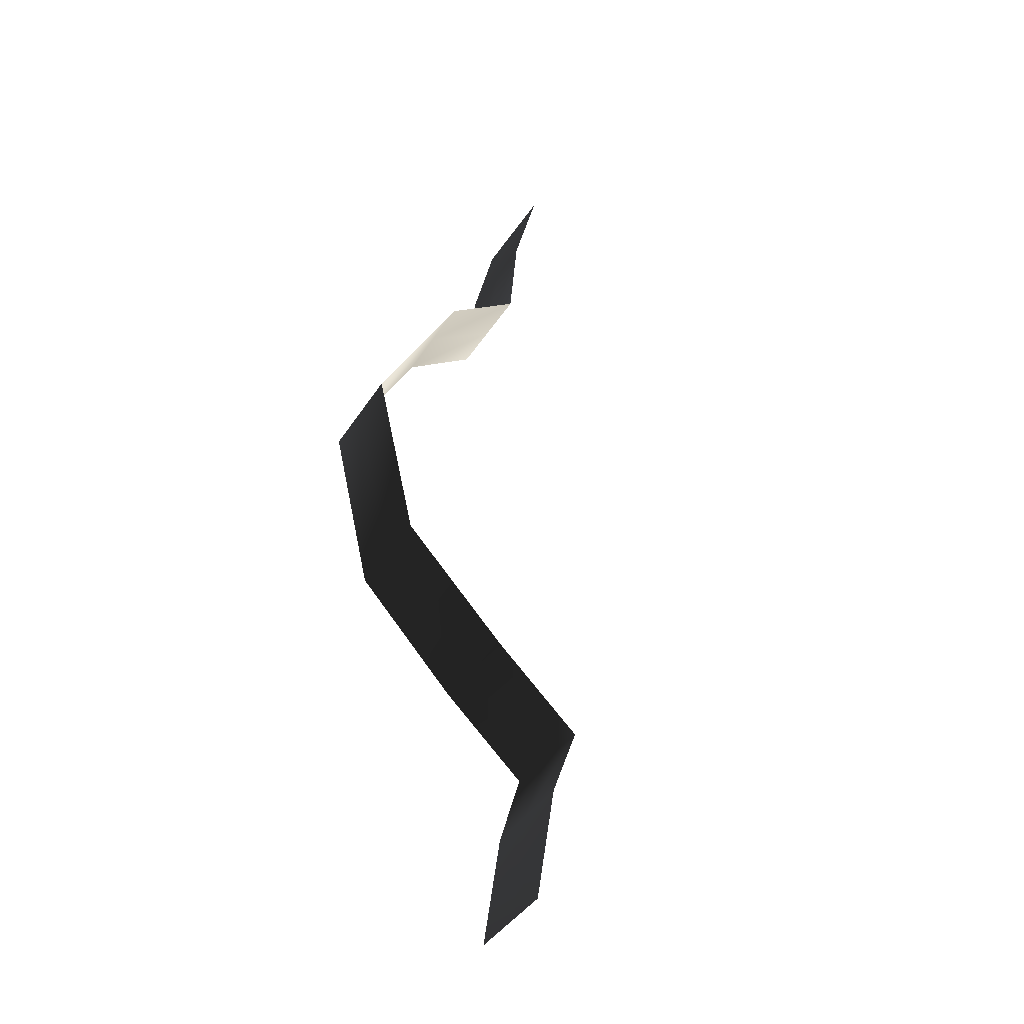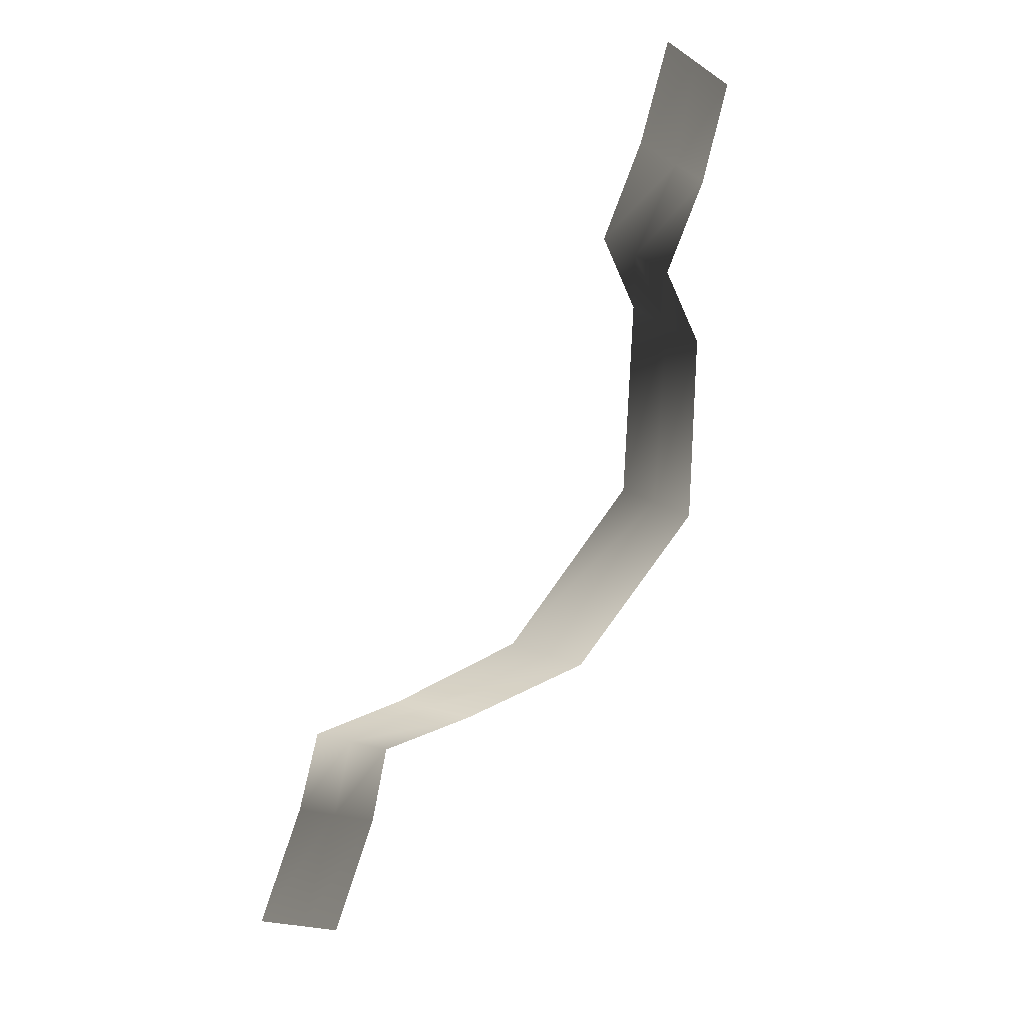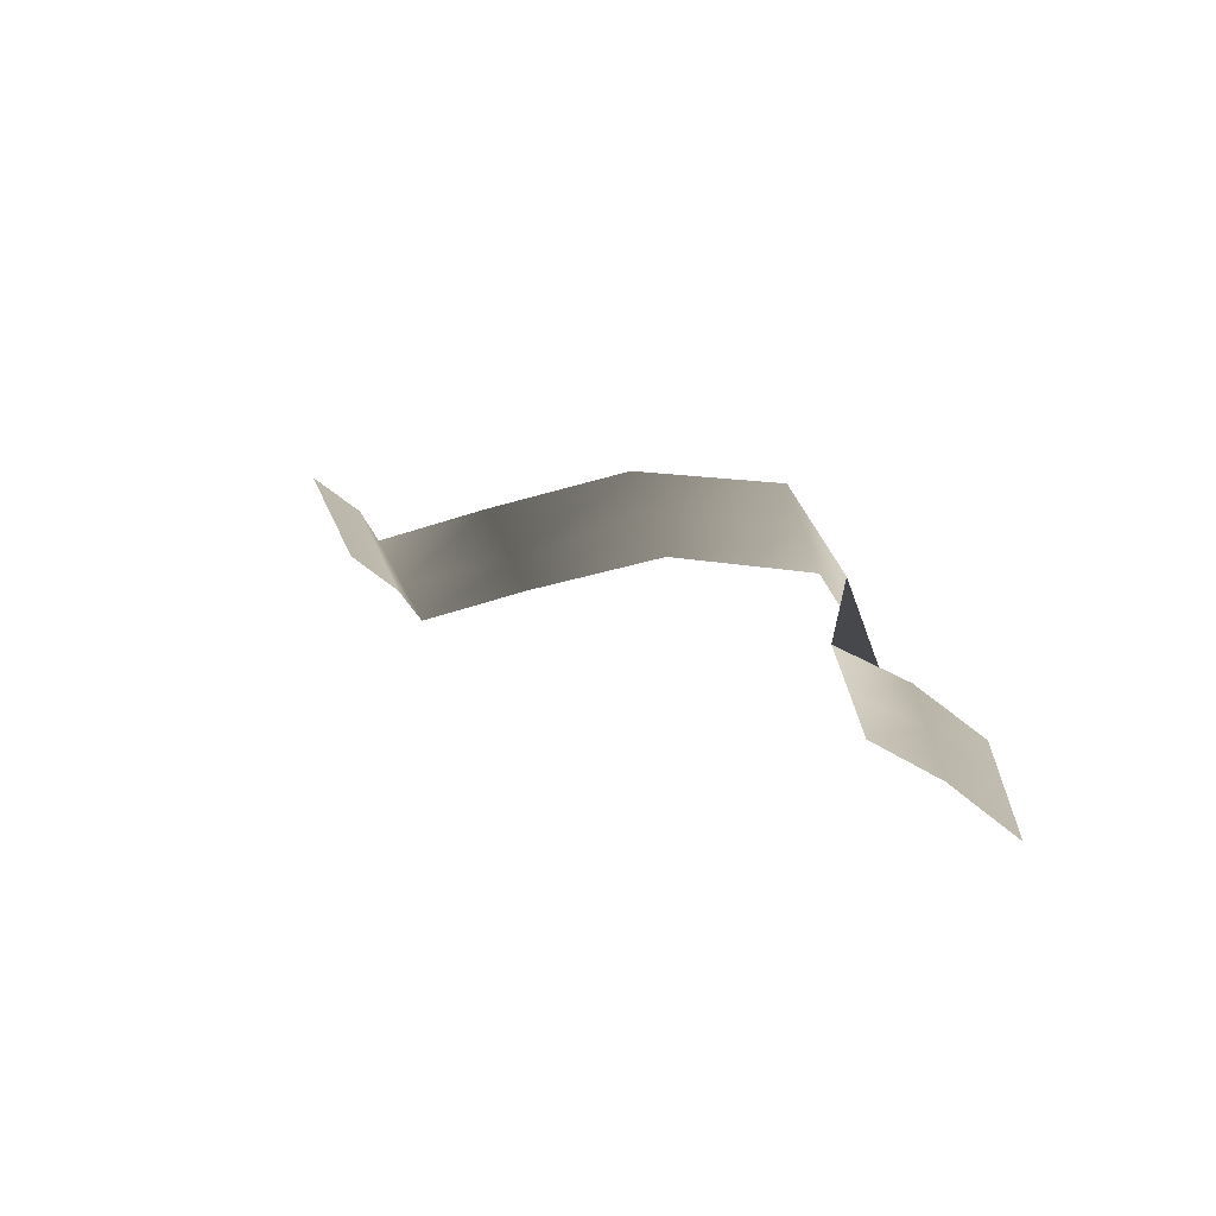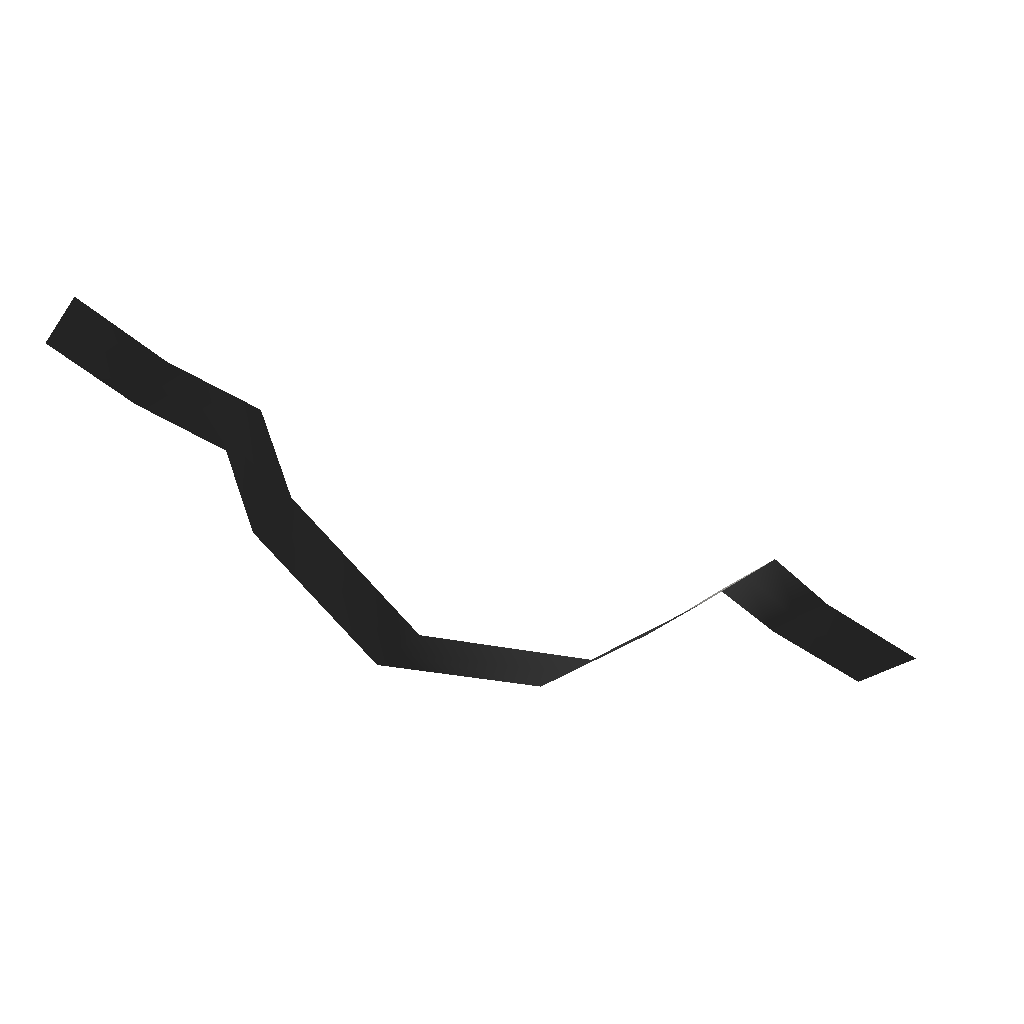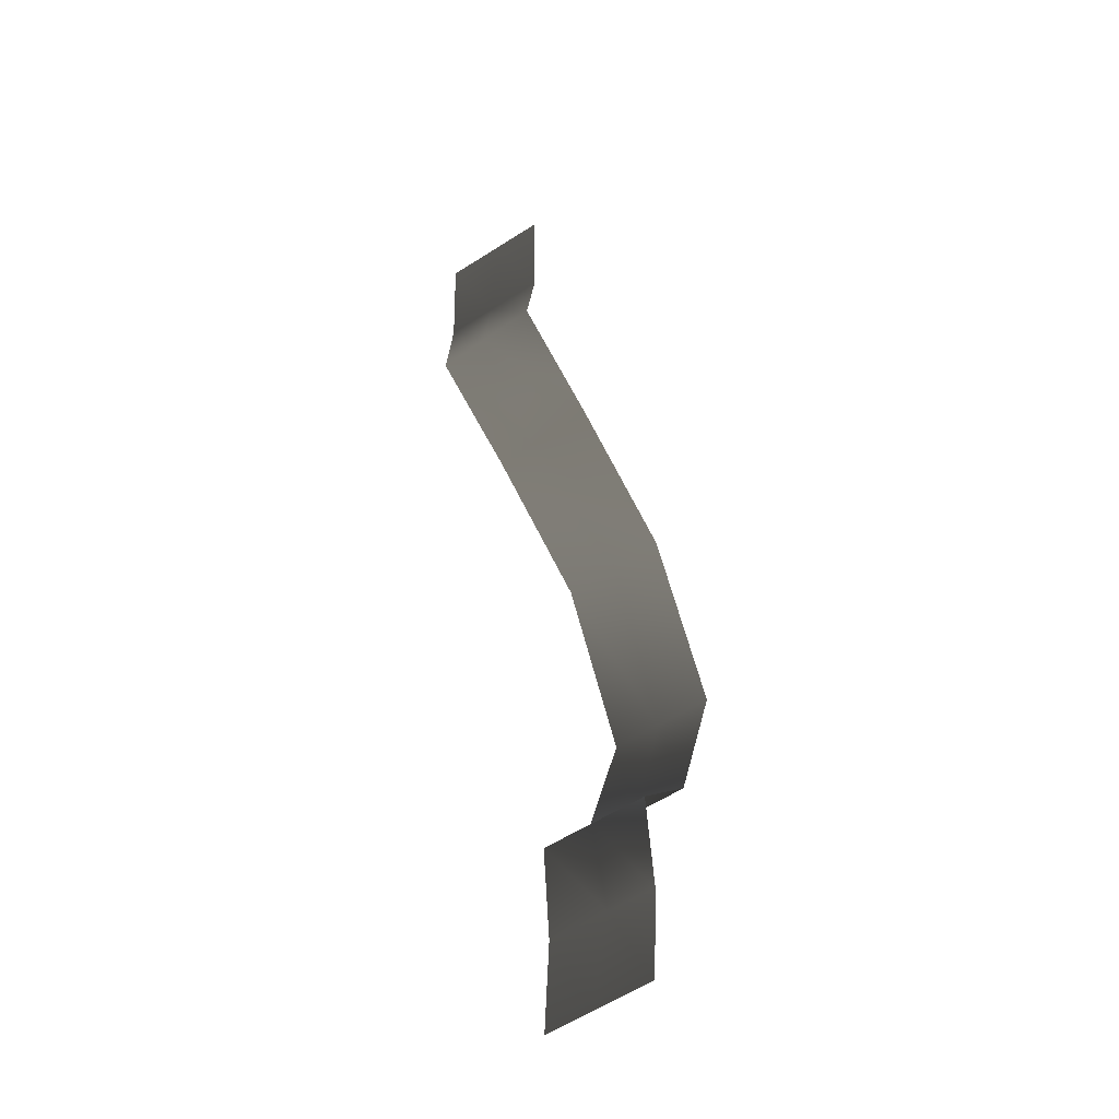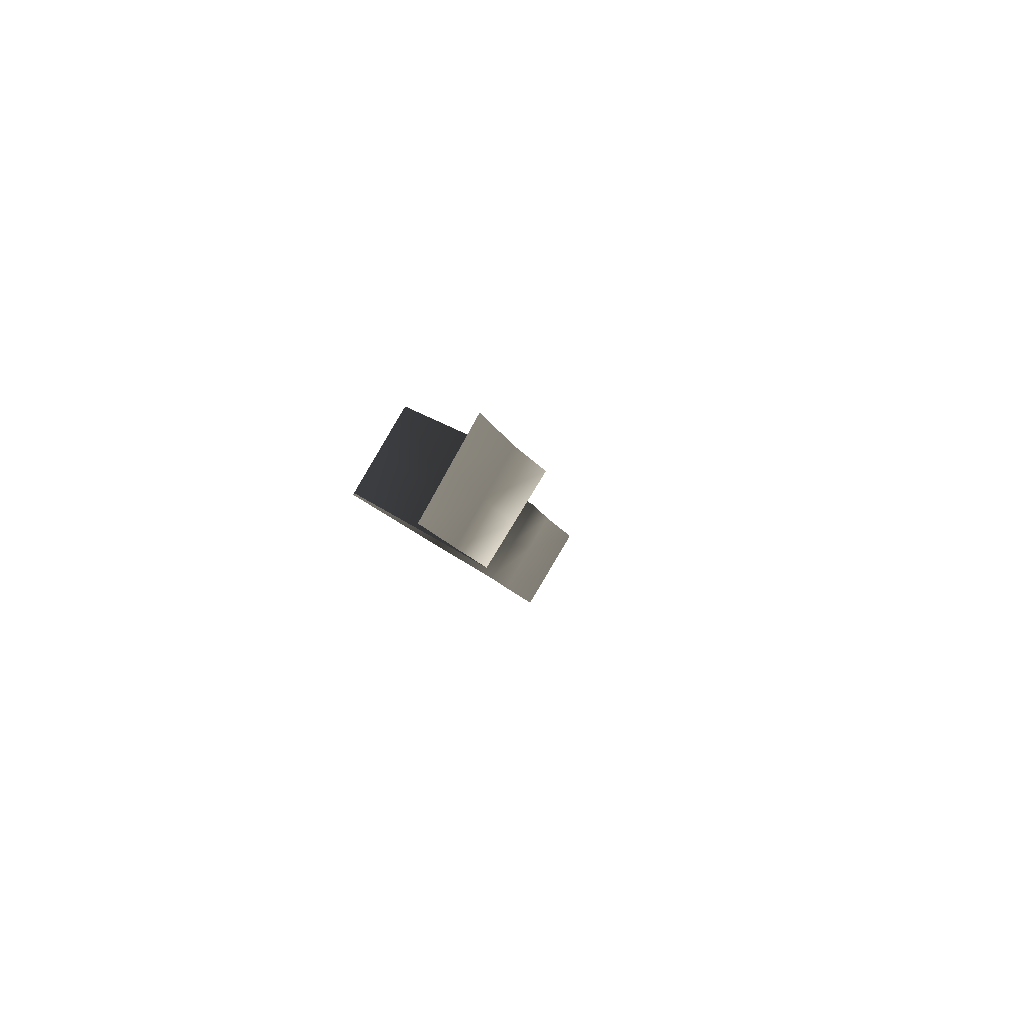
<metadata>
{"format":"obj","ext":"obj","renderer":"f3d","projection":"perspective","resolution":1024,"background":"white","views":[{"elev":55.1,"azim":65.0,"up":"+Z"},{"elev":-57.1,"azim":-123.7,"up":"+Y"},{"elev":11.1,"azim":-153.7,"up":"+Z"},{"elev":11.0,"azim":-21.7,"up":"+Y"},{"elev":70.6,"azim":-102.8,"up":"+Y"},{"elev":-1.2,"azim":71.0,"up":"+Z"}]}
</metadata>
<code>
g Box259
v 1083 -540.5 -10.75
v 846.4 -390.6 -58.17
v 860.6 -333.4 43.49
v 876.6 -268.8 158.5
v 1115 -423.2 208.1
v 1100 -478 105.8
v 707 -274.4 -102
v 726.2 -216 -1.583
v 747.9 -150.1 111.6
v 455.8 -350.8 -18.69
v 469.9 -304.6 60.79
v 493.8 -226.5 195.3
v 120.7 -427.1 77.86
v 139.8 -365.6 189.3
v 158 -307.4 294.6
v -303.7 -325.8 87.85
v -288 -268.4 189.7
v -270.5 -203.9 304
v -560.7 -13.02 -48.78
v -542.8 46.75 60.03
v -525 106.3 168.4
v -597 169.8 -146.7
v -581.3 229.6 -43.11
v -564.4 293.8 68.29
v -800.5 286.4 -180.6
v -782 354 -60.05
v -767.4 407.8 35.84
v -993.9 432.3 -232.6
v -977.3 487.1 -136.4
v -956.8 554.8 -17.47
f 3 1 2
f 6 4 5
f 8 2 7
f 3 9 4
f 11 7 10
f 8 12 9
f 14 10 13
f 11 15 12
f 17 13 16
f 14 18 15
f 20 16 19
f 17 21 18
f 23 19 22
f 20 24 21
f 26 22 25
f 23 27 24
f 29 25 28
f 26 30 27
f 3 4 6
f 1 3 6
f 8 9 3
f 2 8 3
f 11 12 8
f 7 11 8
f 14 15 11
f 10 14 11
f 17 18 14
f 13 17 14
f 20 21 17
f 16 20 17
f 23 24 20
f 19 23 20
f 26 27 23
f 22 26 23
f 29 30 26
f 25 29 26

</code>
